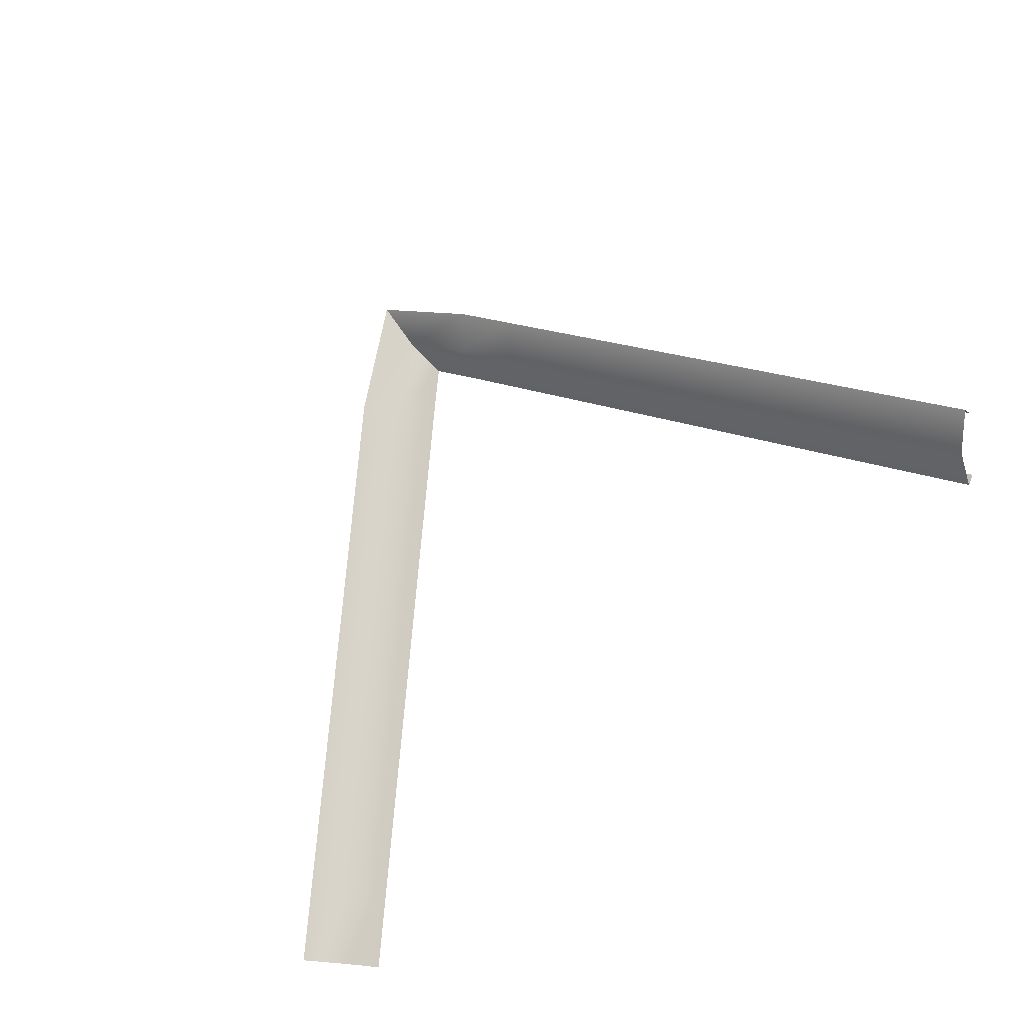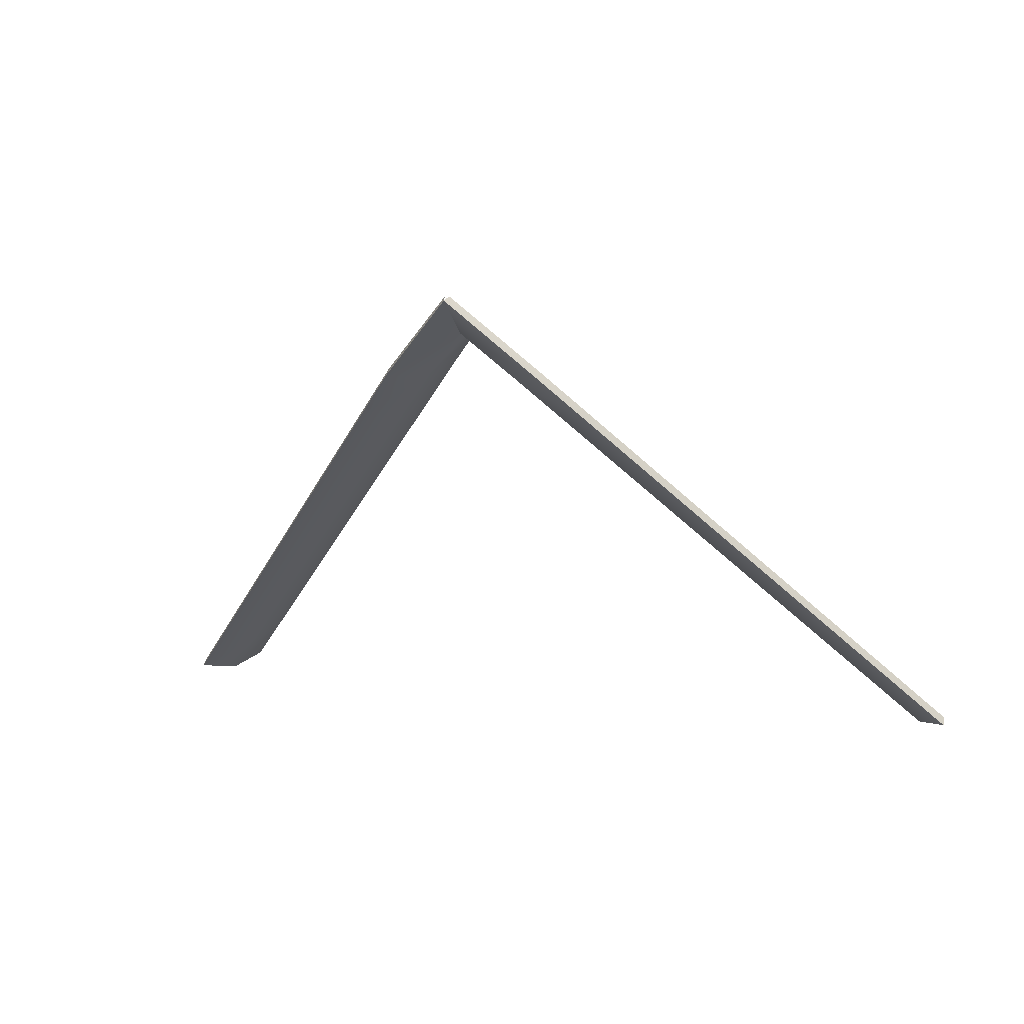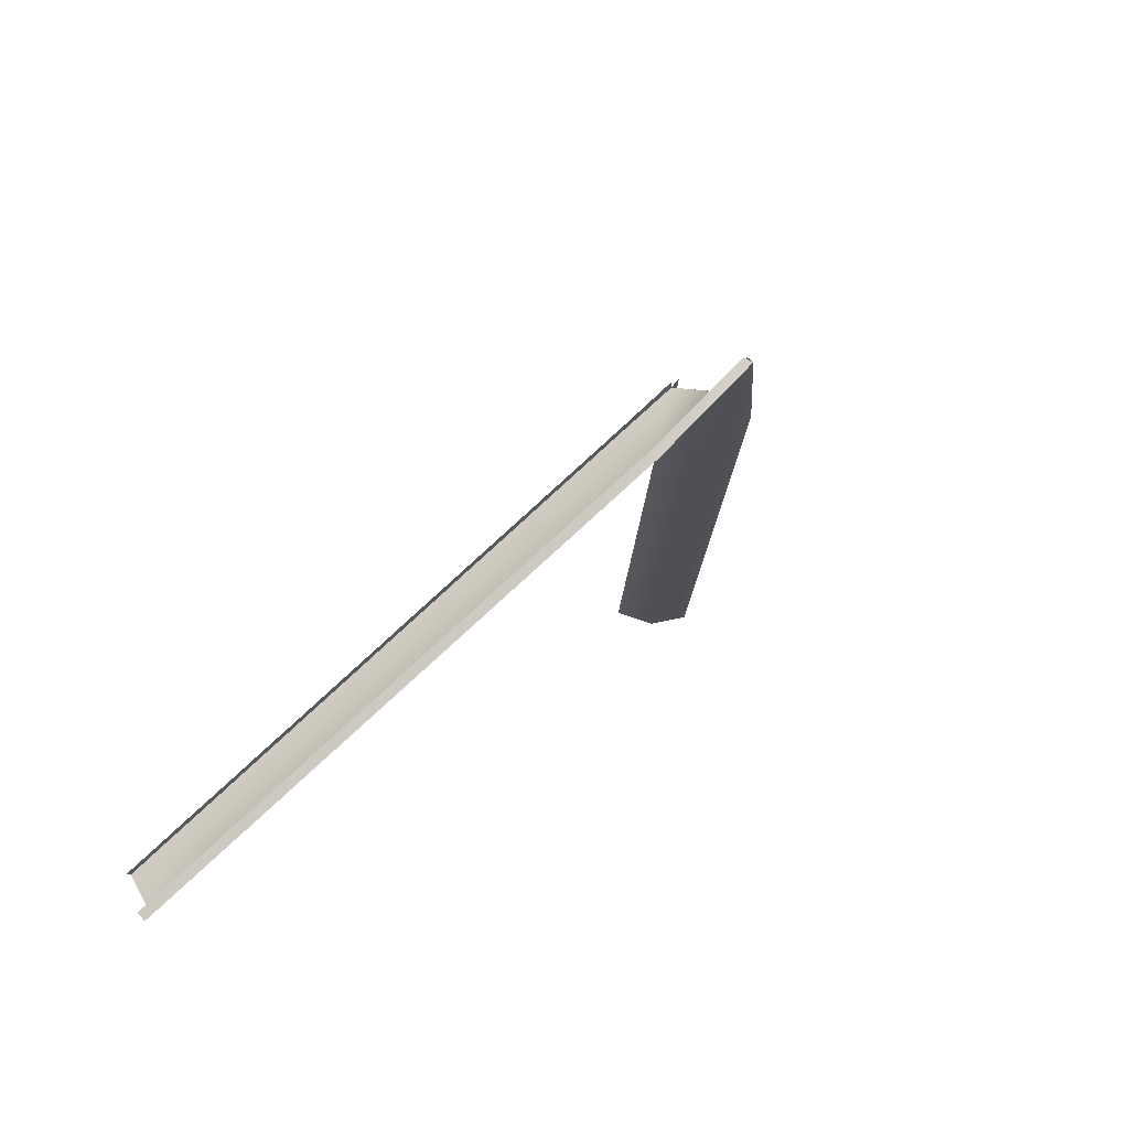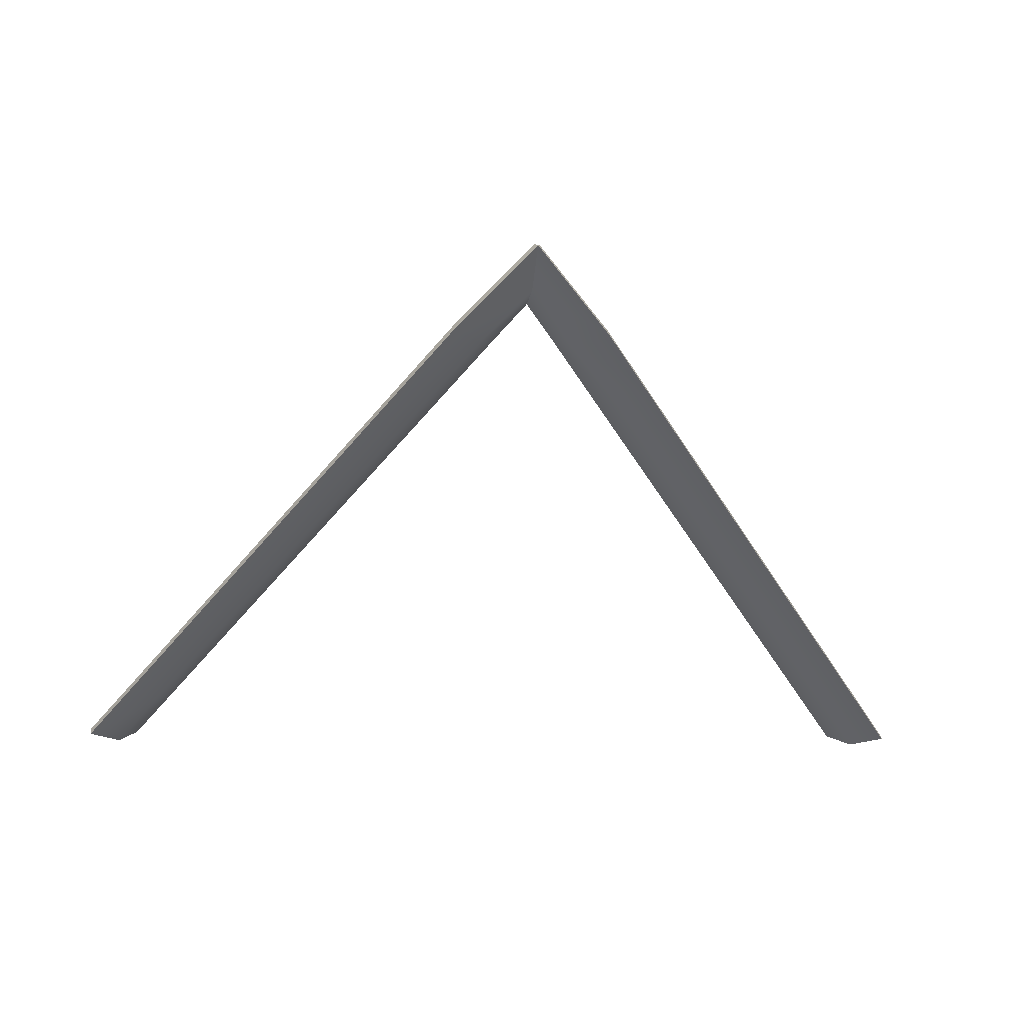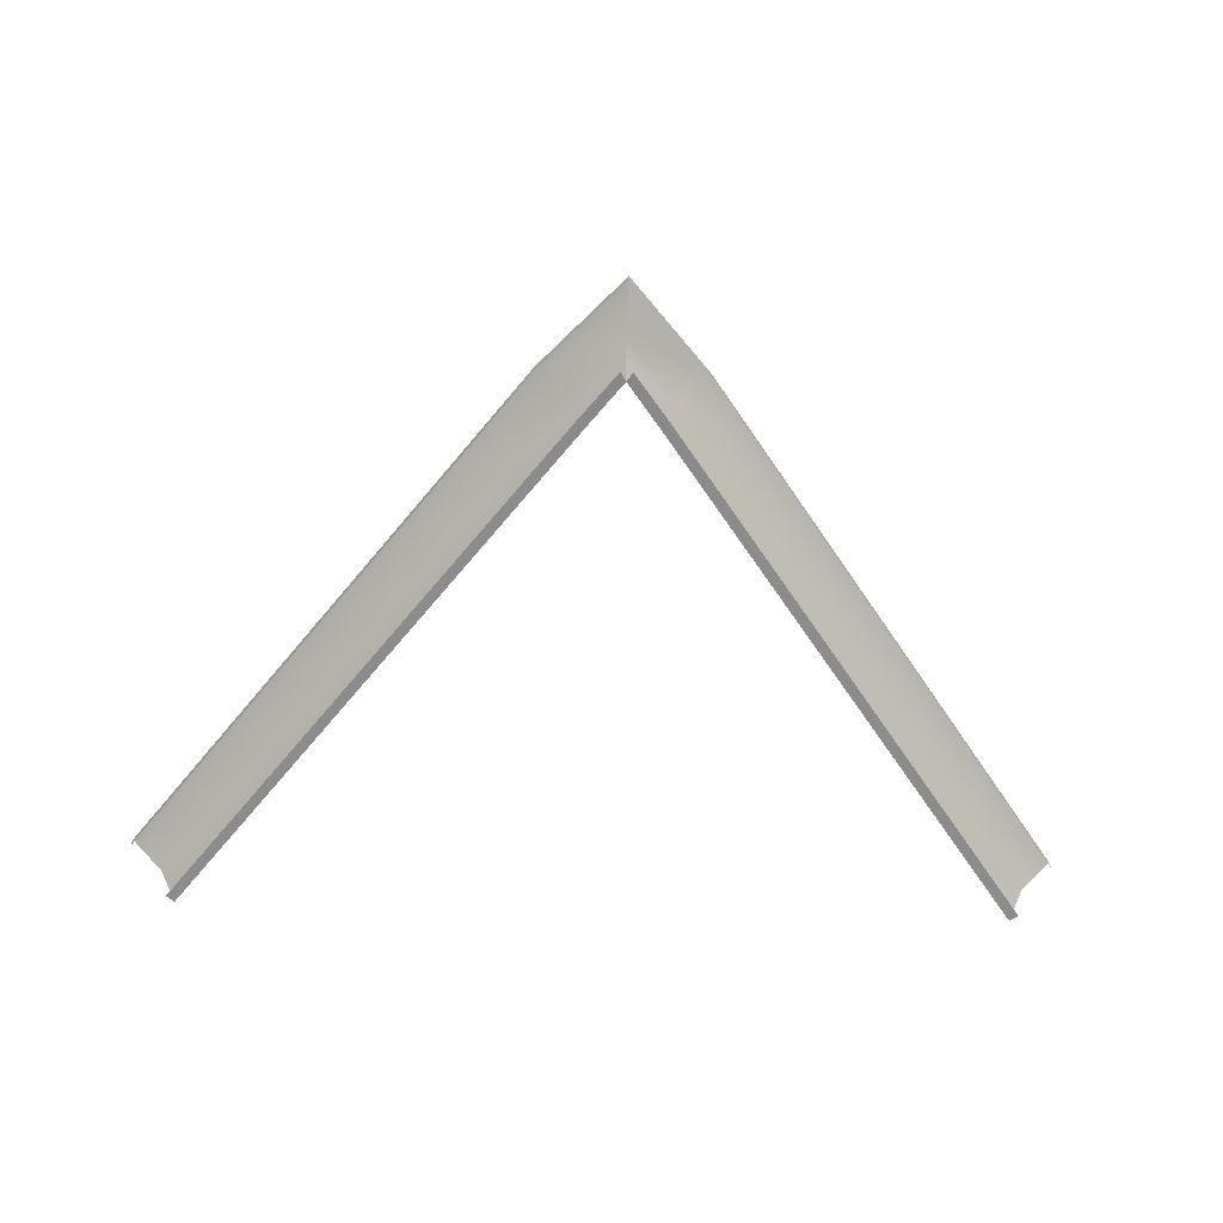
<metadata>
{"format":"obj","ext":"obj","renderer":"f3d","projection":"perspective","resolution":1024,"background":"white","views":[{"elev":-64.6,"azim":44.6,"up":"+Y"},{"elev":8.7,"azim":18.6,"up":"+Y"},{"elev":20.3,"azim":-54.7,"up":"+Y"},{"elev":-9.3,"azim":-7.3,"up":"+Y"},{"elev":-28.4,"azim":176.3,"up":"+Z"}]}
</metadata>
<code>
v 6.29 6.128 -3.211
v 6.219 6.114 -3.281
v 6.178 6.142 -3.367
v 6.191 6.232 -3.131
v 6.12 6.219 -3.201
v 6.079 6.246 -3.287
v 6.092 6.337 -3.051
v 6.022 6.324 -3.121
v 5.98 6.351 -3.207
v 5.993 6.442 -2.971
v 5.923 6.428 -3.041
v 5.882 6.456 -3.127
v 5.895 6.546 -2.891
v 5.824 6.533 -2.961
v 5.783 6.561 -3.047
v 5.796 6.651 -2.811
v 5.725 6.638 -2.88
v 5.684 6.665 -2.967
v 5.697 6.756 -2.731
v 5.626 6.743 -2.8
v 5.585 6.77 -2.887
v 5.598 6.861 -2.651
v 5.528 6.847 -2.72
v 5.486 6.875 -2.807
v 5.499 6.965 -2.571
v 5.429 6.952 -2.64
v 5.388 6.98 -2.727
v 5.401 7.07 -2.491
v 5.33 7.057 -2.56
v 5.289 7.084 -2.647
v 5.209 7.256 -2.378
v 5.209 7.175 -2.484
v 5.209 7.167 -2.584
v 6.29 6.143 -3.231
v 6.191 6.247 -3.151
v 6.198 6.154 -3.359
v 6.099 6.259 -3.279
v 6.092 6.352 -3.071
v 6 6.364 -3.199
v 5.993 6.457 -2.991
v 5.901 6.468 -3.119
v 5.895 6.562 -2.911
v 5.803 6.573 -3.039
v 5.796 6.666 -2.831
v 5.704 6.678 -2.959
v 5.697 6.771 -2.751
v 5.605 6.783 -2.879
v 5.598 6.876 -2.671
v 5.506 6.887 -2.799
v 5.499 6.981 -2.591
v 5.407 6.992 -2.719
v 5.401 7.085 -2.511
v 5.309 7.097 -2.639
v 5.214 7.265 -2.4
v 5.223 7.186 -2.574
f 1 2 5 4
f 2 3 6 5
f 4 5 8 7
f 5 6 9 8
f 7 8 11 10
f 8 9 12 11
f 10 11 14 13
f 11 12 15 14
f 13 14 17 16
f 14 15 18 17
f 16 17 20 19
f 17 18 21 20
f 19 20 23 22
f 20 21 24 23
f 22 23 26 25
f 23 24 27 26
f 25 26 29 28
f 26 27 30 29
f 28 29 32 31
f 29 30 33 32
f 1 4 35 34
f 6 3 36 37
f 4 7 38 35
f 9 6 37 39
f 7 10 40 38
f 12 9 39 41
f 10 13 42 40
f 15 12 41 43
f 13 16 44 42
f 18 15 43 45
f 16 19 46 44
f 21 18 45 47
f 19 22 48 46
f 24 21 47 49
f 22 25 50 48
f 27 24 49 51
f 25 28 52 50
f 30 27 51 53
f 28 31 54 52
f 33 30 53 55
v 4.128 6.128 -3.211
v 4.199 6.114 -3.281
v 4.24 6.142 -3.367
v 4.227 6.232 -3.131
v 4.297 6.219 -3.201
v 4.339 6.246 -3.287
v 4.326 6.337 -3.051
v 4.396 6.324 -3.121
v 4.438 6.351 -3.207
v 4.425 6.442 -2.971
v 4.495 6.428 -3.041
v 4.536 6.456 -3.127
v 4.523 6.546 -2.891
v 4.594 6.533 -2.961
v 4.635 6.561 -3.047
v 4.622 6.651 -2.811
v 4.693 6.638 -2.88
v 4.734 6.665 -2.967
v 4.721 6.756 -2.731
v 4.791 6.743 -2.8
v 4.833 6.77 -2.887
v 4.82 6.861 -2.651
v 4.89 6.847 -2.72
v 4.932 6.875 -2.807
v 4.919 6.965 -2.571
v 4.989 6.952 -2.64
v 5.03 6.98 -2.727
v 5.017 7.07 -2.491
v 5.088 7.057 -2.56
v 5.129 7.084 -2.647
v 5.209 7.256 -2.378
v 5.209 7.175 -2.484
v 5.209 7.167 -2.584
v 4.128 6.143 -3.231
v 4.227 6.247 -3.151
v 4.22 6.154 -3.359
v 4.319 6.259 -3.279
v 4.326 6.352 -3.071
v 4.418 6.364 -3.199
v 4.425 6.457 -2.991
v 4.516 6.468 -3.119
v 4.523 6.562 -2.911
v 4.615 6.573 -3.039
v 4.622 6.666 -2.831
v 4.714 6.678 -2.959
v 4.721 6.771 -2.751
v 4.813 6.783 -2.879
v 4.82 6.876 -2.671
v 4.912 6.887 -2.799
v 4.919 6.981 -2.591
v 5.01 6.992 -2.719
v 5.017 7.085 -2.511
v 5.109 7.097 -2.639
v 5.204 7.265 -2.4
v 5.195 7.186 -2.574
f 56 59 60 57
f 57 60 61 58
f 59 62 63 60
f 60 63 64 61
f 62 65 66 63
f 63 66 67 64
f 65 68 69 66
f 66 69 70 67
f 68 71 72 69
f 69 72 73 70
f 71 74 75 72
f 72 75 76 73
f 74 77 78 75
f 75 78 79 76
f 77 80 81 78
f 78 81 82 79
f 80 83 84 81
f 81 84 85 82
f 83 86 87 84
f 84 87 88 85
f 56 89 90 59
f 61 92 91 58
f 59 90 93 62
f 64 94 92 61
f 62 93 95 65
f 67 96 94 64
f 65 95 97 68
f 70 98 96 67
f 68 97 99 71
f 73 100 98 70
f 71 99 101 74
f 76 102 100 73
f 74 101 103 77
f 79 104 102 76
f 77 103 105 80
f 82 106 104 79
f 80 105 107 83
f 85 108 106 82
f 83 107 109 86
f 88 110 108 85

</code>
